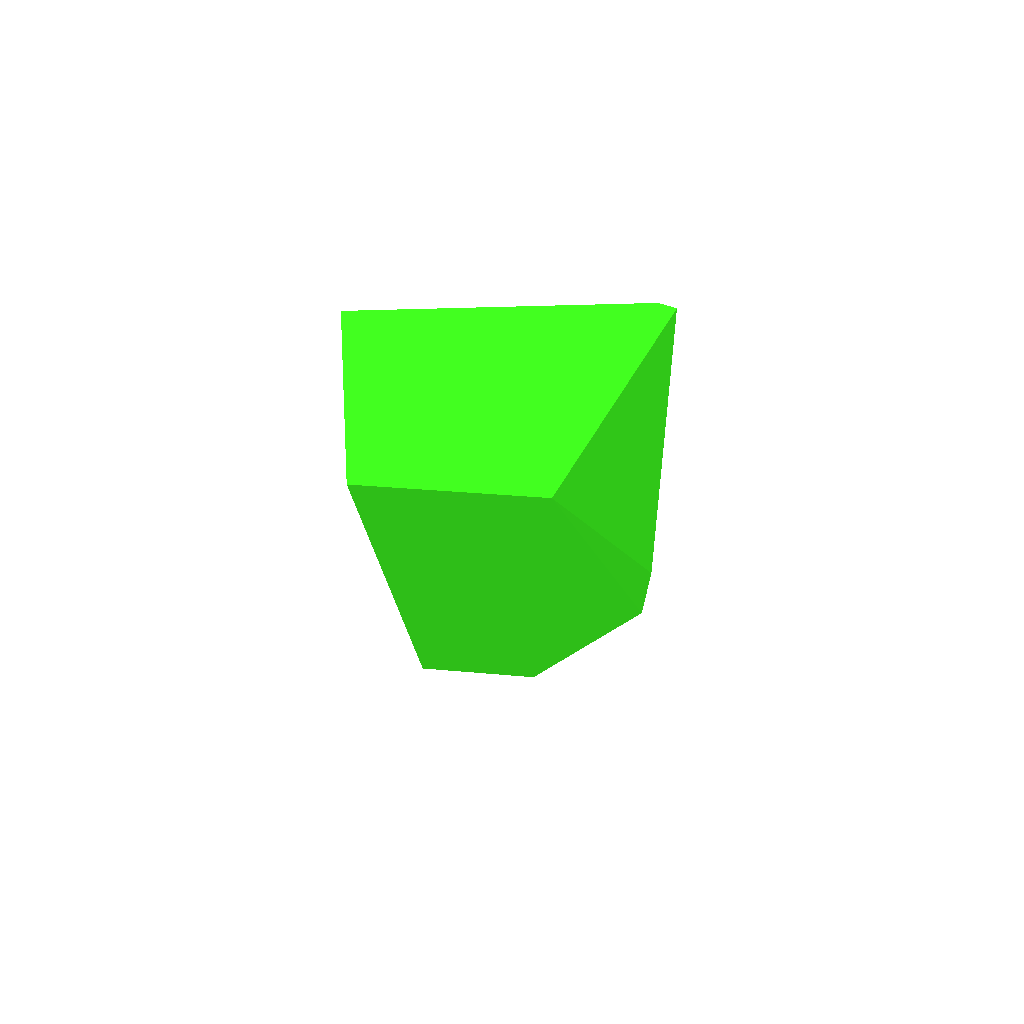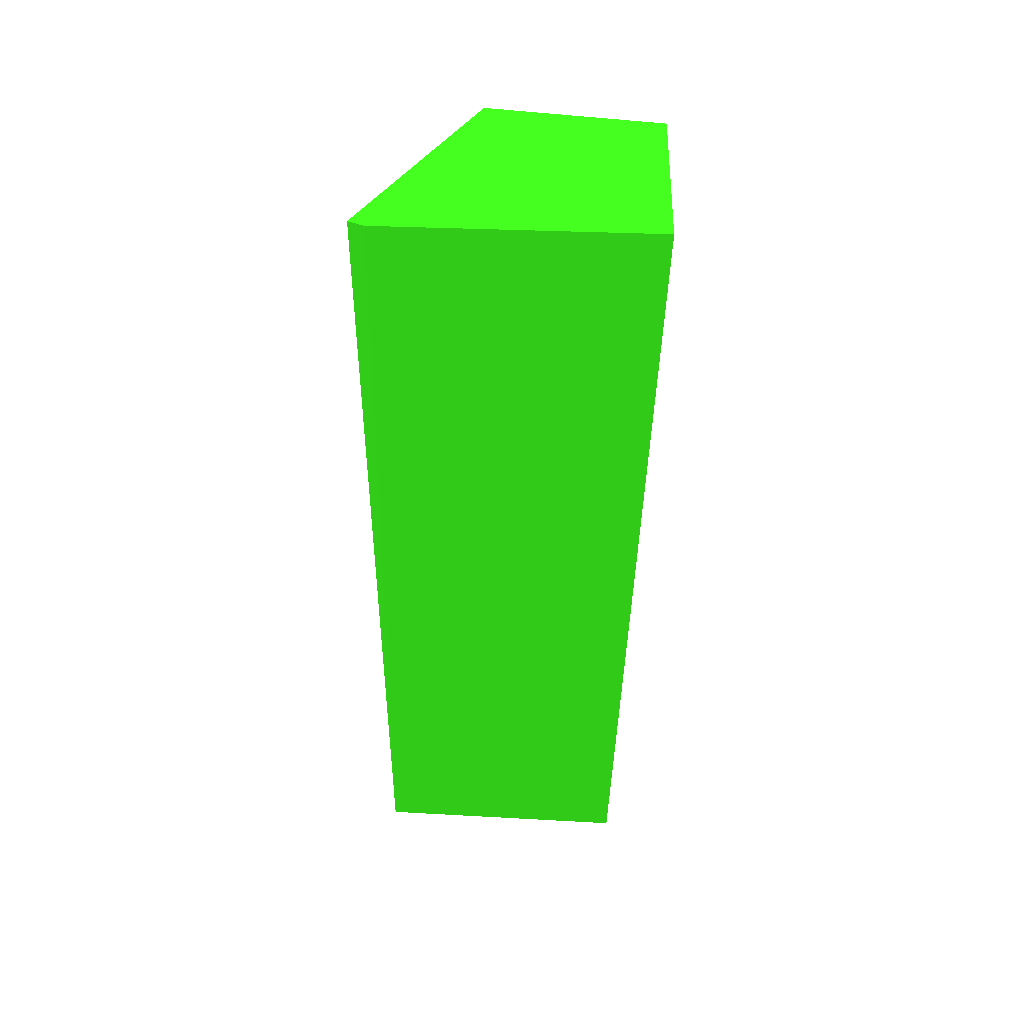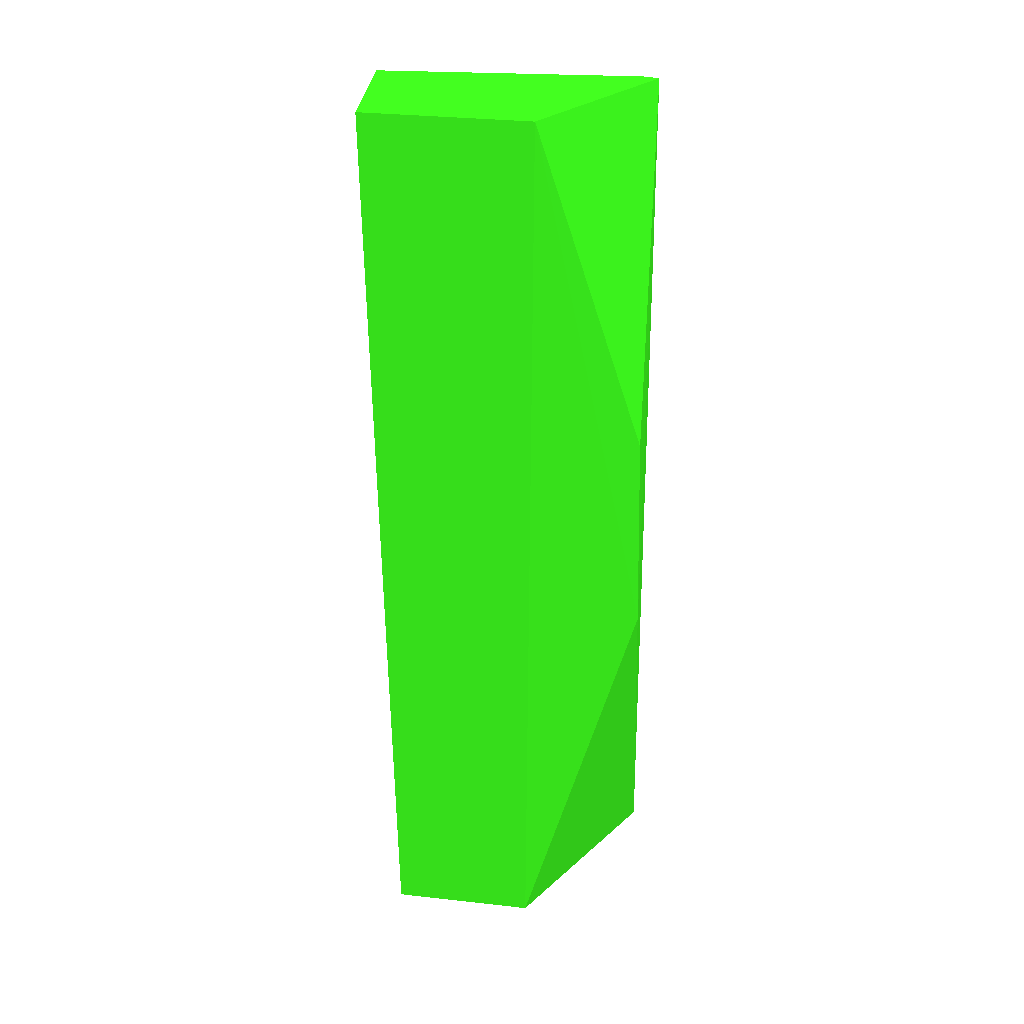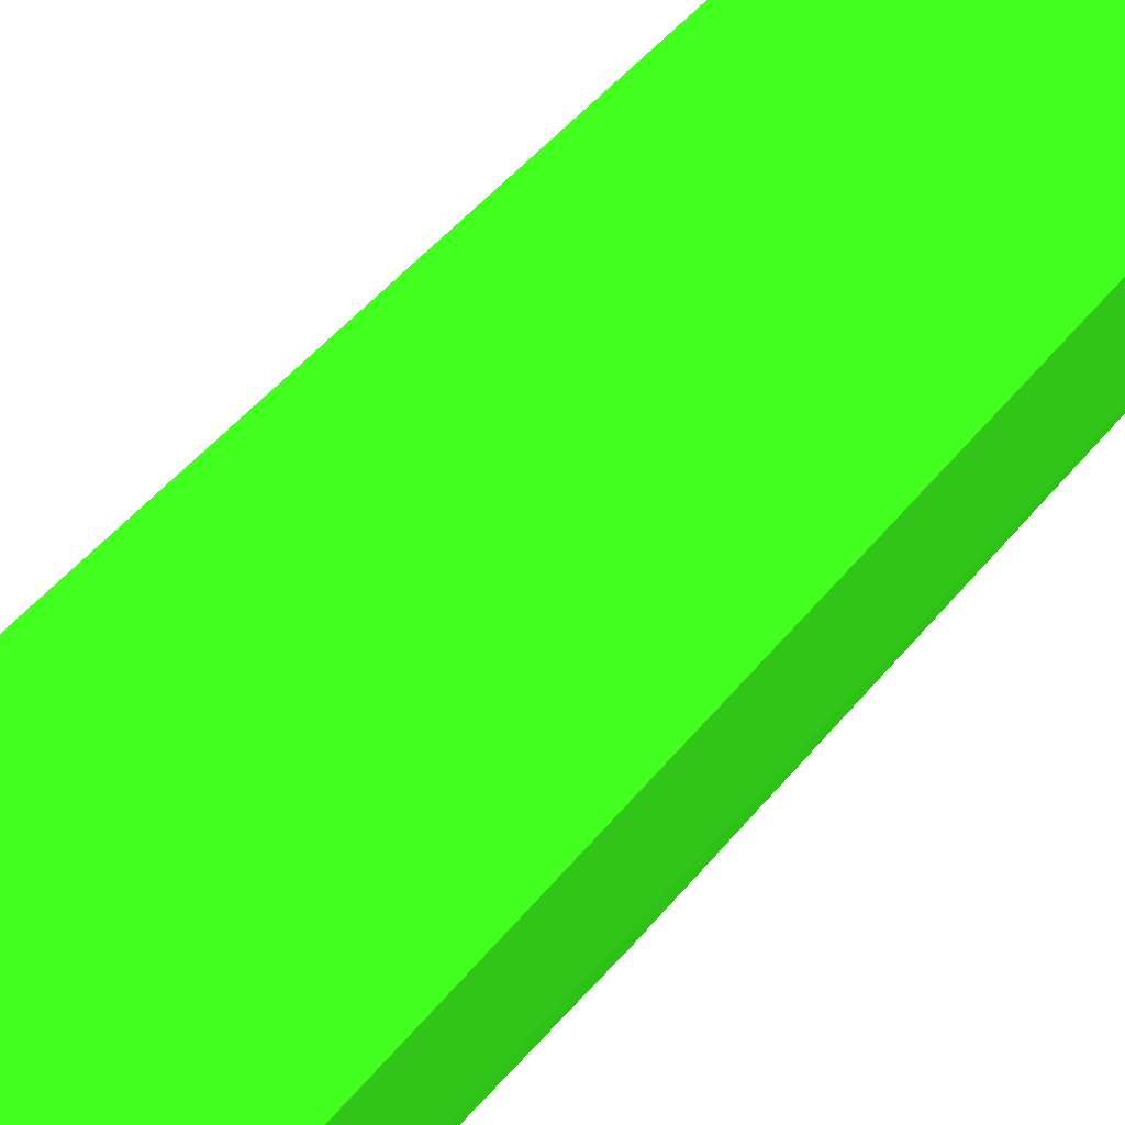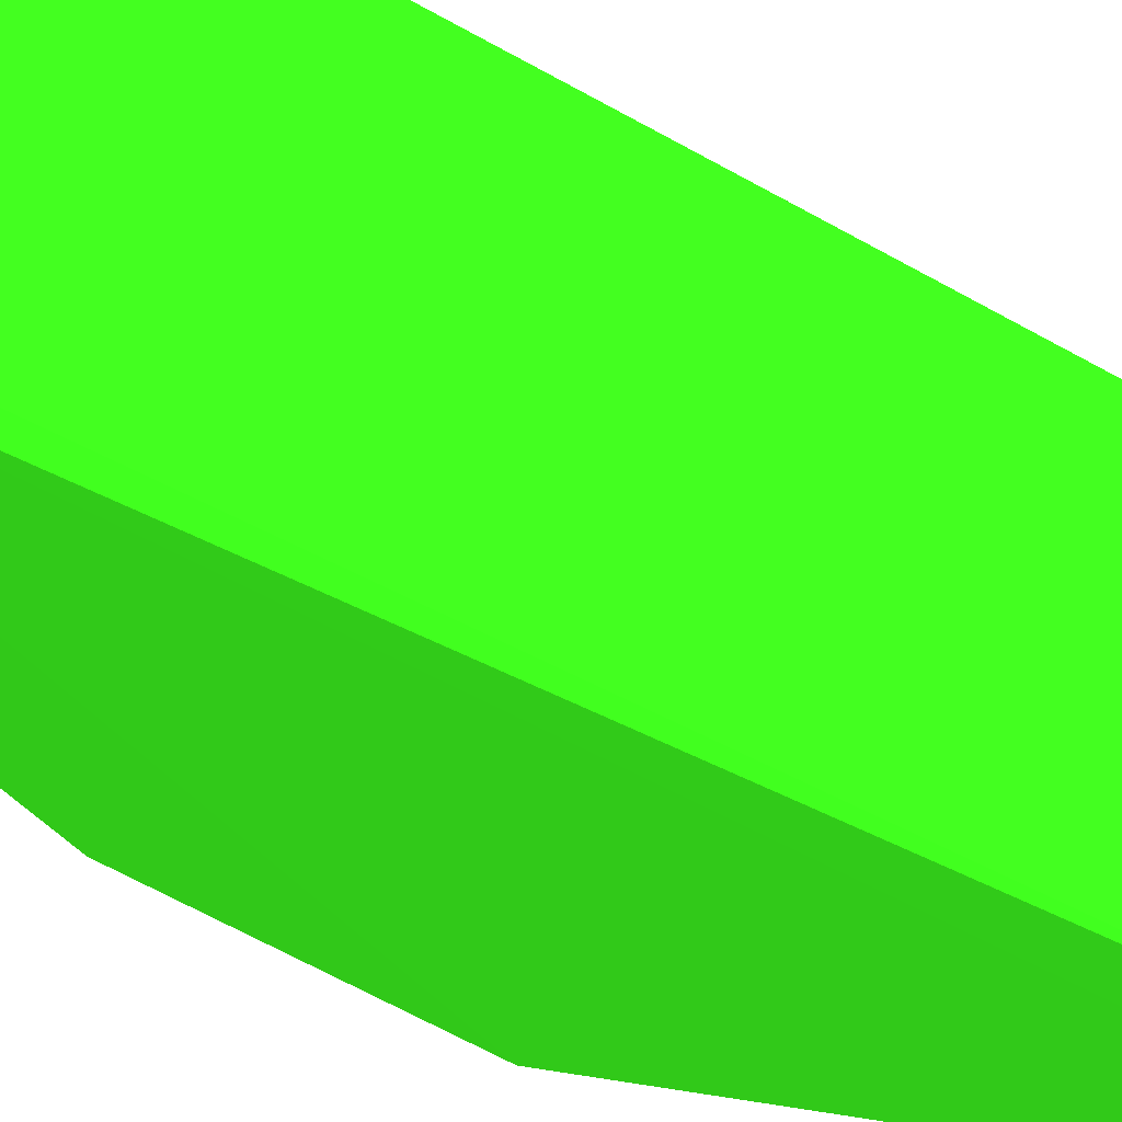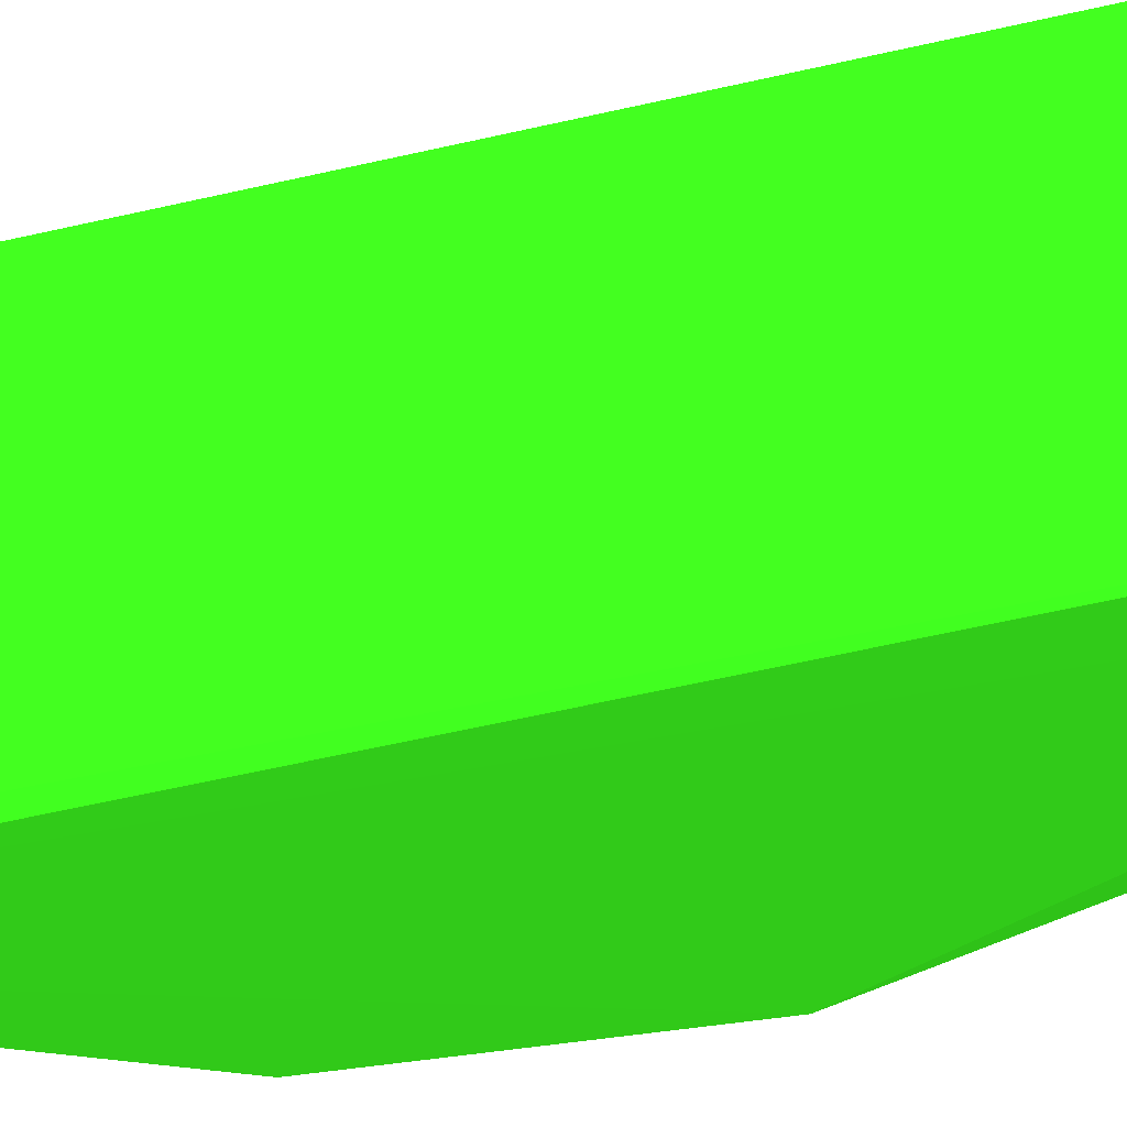
<metadata>
{"format":"obj","ext":"obj","renderer":"f3d","projection":"perspective","resolution":1024,"background":"white","views":[{"elev":76.3,"azim":-90.4,"up":"+Z"},{"elev":50.4,"azim":93.5,"up":"+Z"},{"elev":28.5,"azim":-83.8,"up":"+Z"},{"elev":76.2,"azim":-136.2,"up":"+Y"},{"elev":-36.5,"azim":49.3,"up":"+Y"},{"elev":-39.2,"azim":105.0,"up":"+Y"}]}
</metadata>
<code>
v 2.197 -10.24 -1.689 0.1412 0.5765 0.07059
v 2.248 -12.83 -1.689 0.1412 0.5765 0.07059
v 2.691 -10.43 -10.59 0.1412 0.5765 0.07059
v 0.6188 -10.48 -10.59 0.1412 0.5765 0.07059
v 0.6159 -11.94 -1.689 0.1412 0.5765 0.07059
v 2.326 -13.02 -10.55 0.1412 0.5765 0.07059
v 0.7393 -10.31 -1.689 0.1412 0.5765 0.07059
v 2.691 -12.97 -10.59 0.1412 0.5765 0.07059
v 0.6191 -13.01 -6.767 0.1412 0.5765 0.07059
v 0.4893 -11.9 -10.55 0.1412 0.5765 0.07059
v 2.199 -12.98 -1.689 0.1412 0.5765 0.07059
v 0.6568 -12.97 -4.84 0.1412 0.5765 0.07059
f 1 2 3
f 1 3 4
f 7 5 1
f 7 1 4
f 8 3 2
f 8 4 3
f 10 7 4
f 10 5 7
f 10 9 5
f 10 6 9
f 10 8 6
f 10 4 8
f 11 8 2
f 11 6 8
f 11 9 6
f 11 2 1
f 11 1 5
f 12 11 5
f 12 5 9
f 12 9 11

</code>
